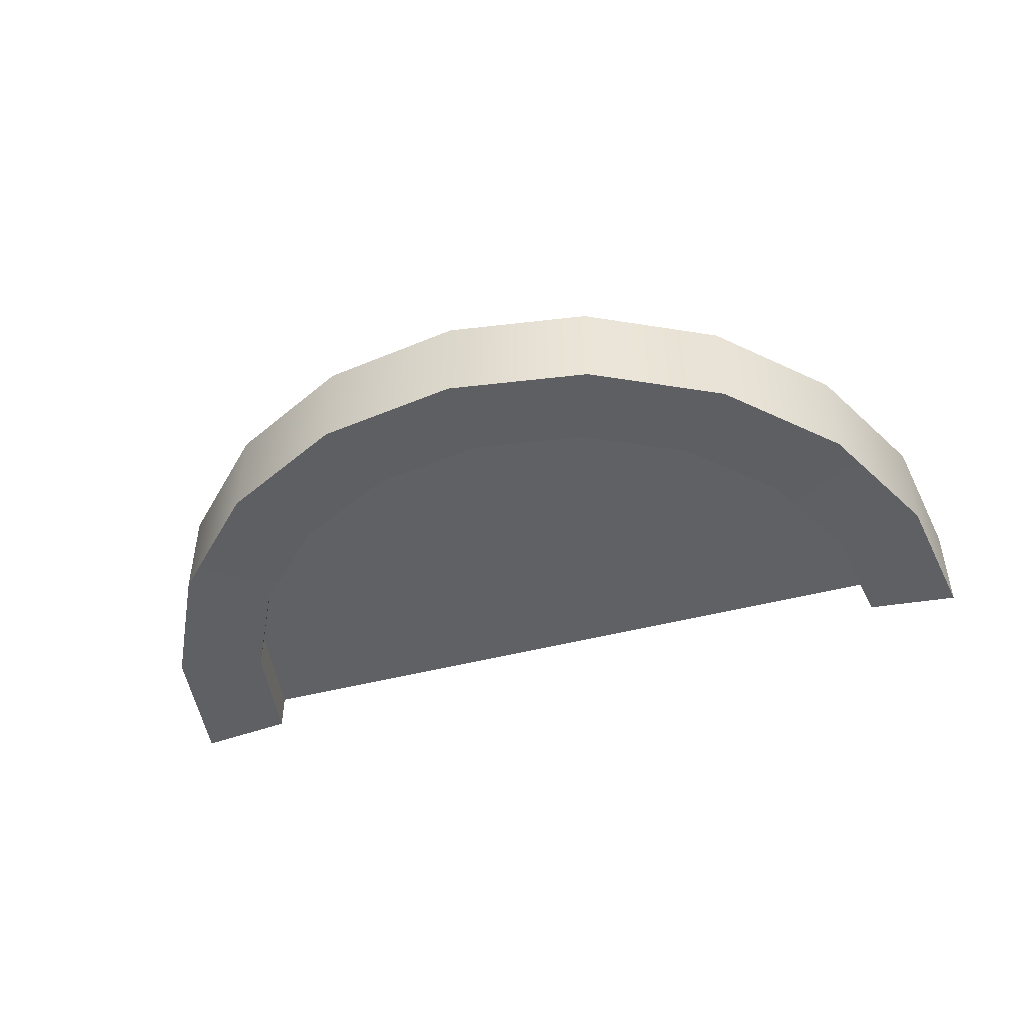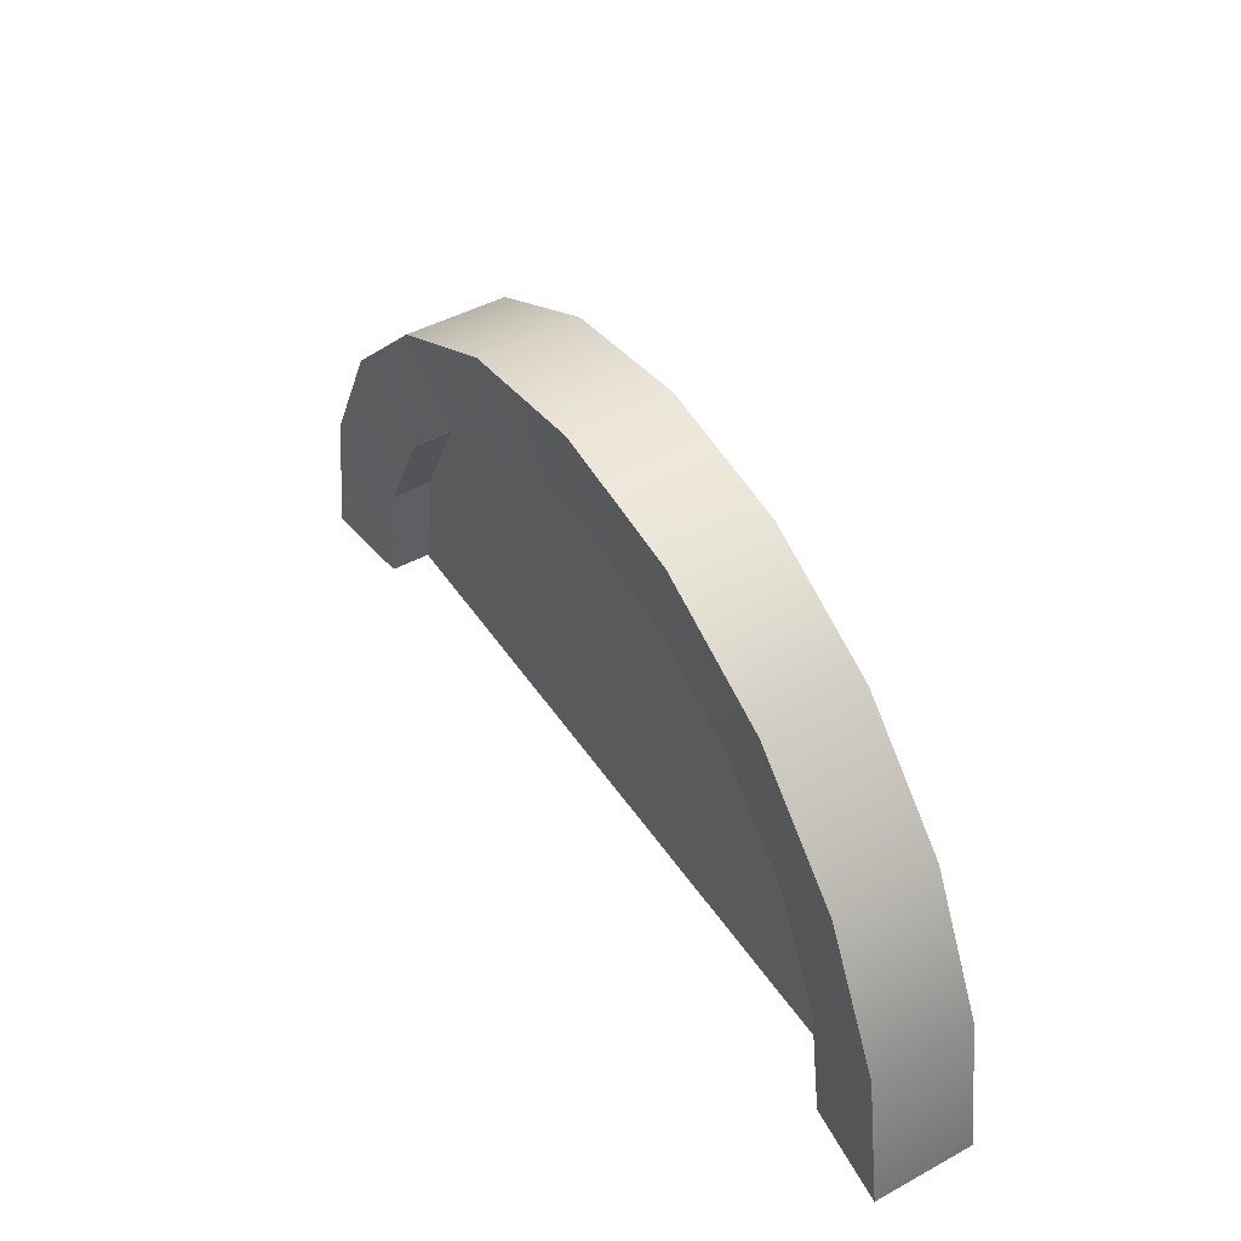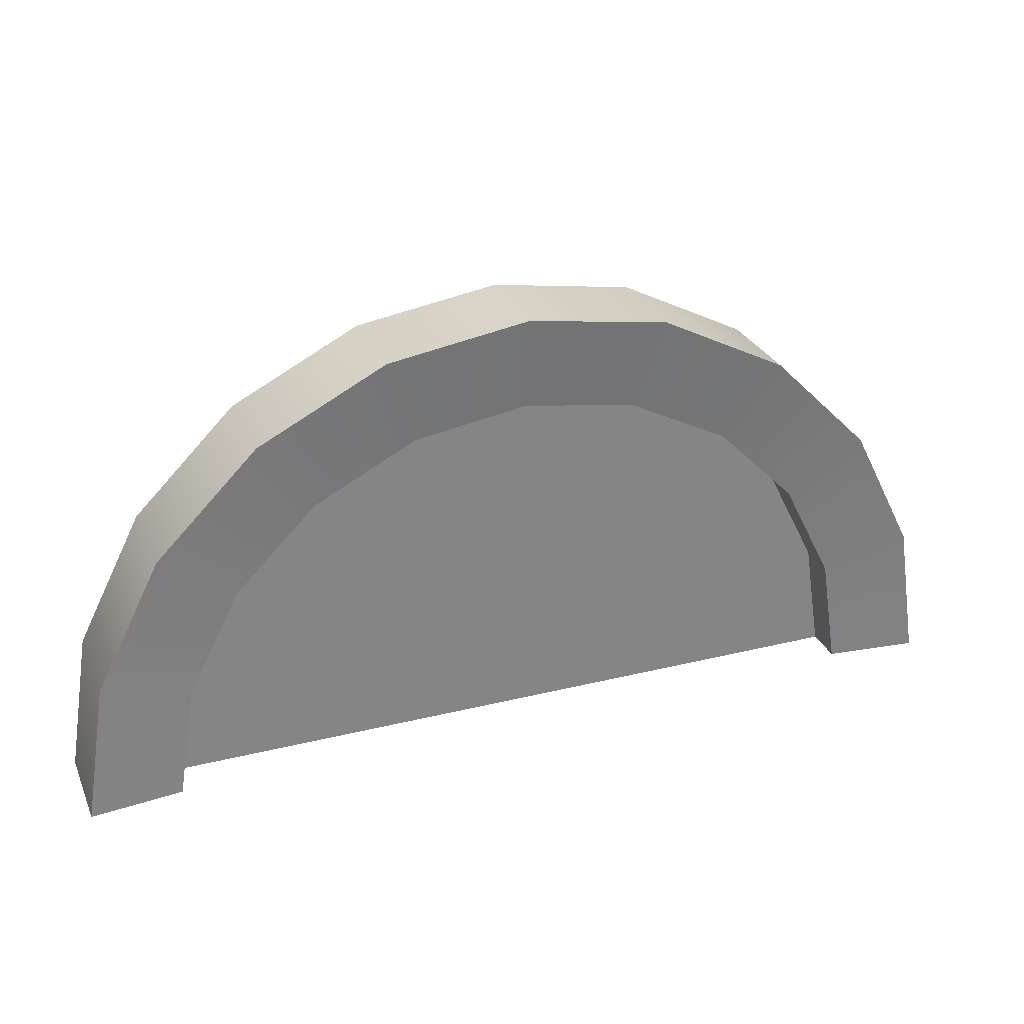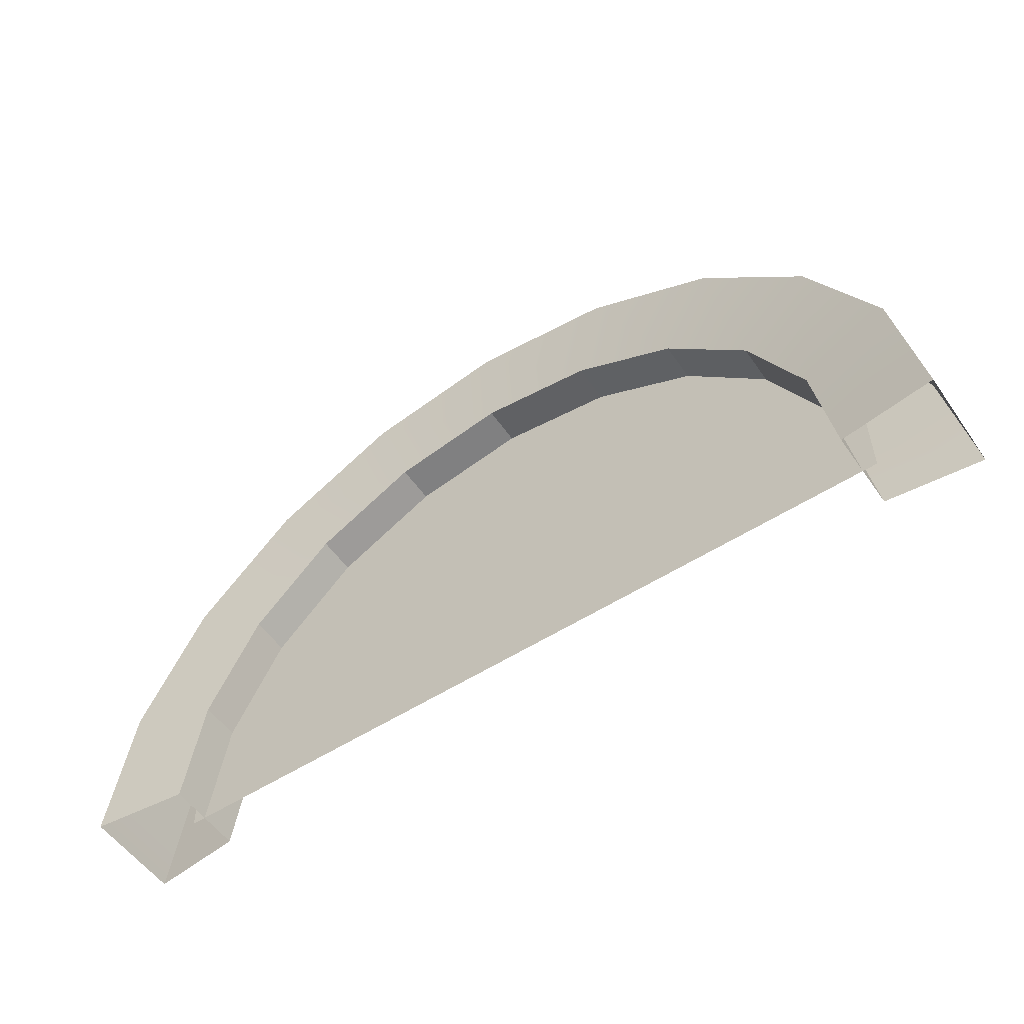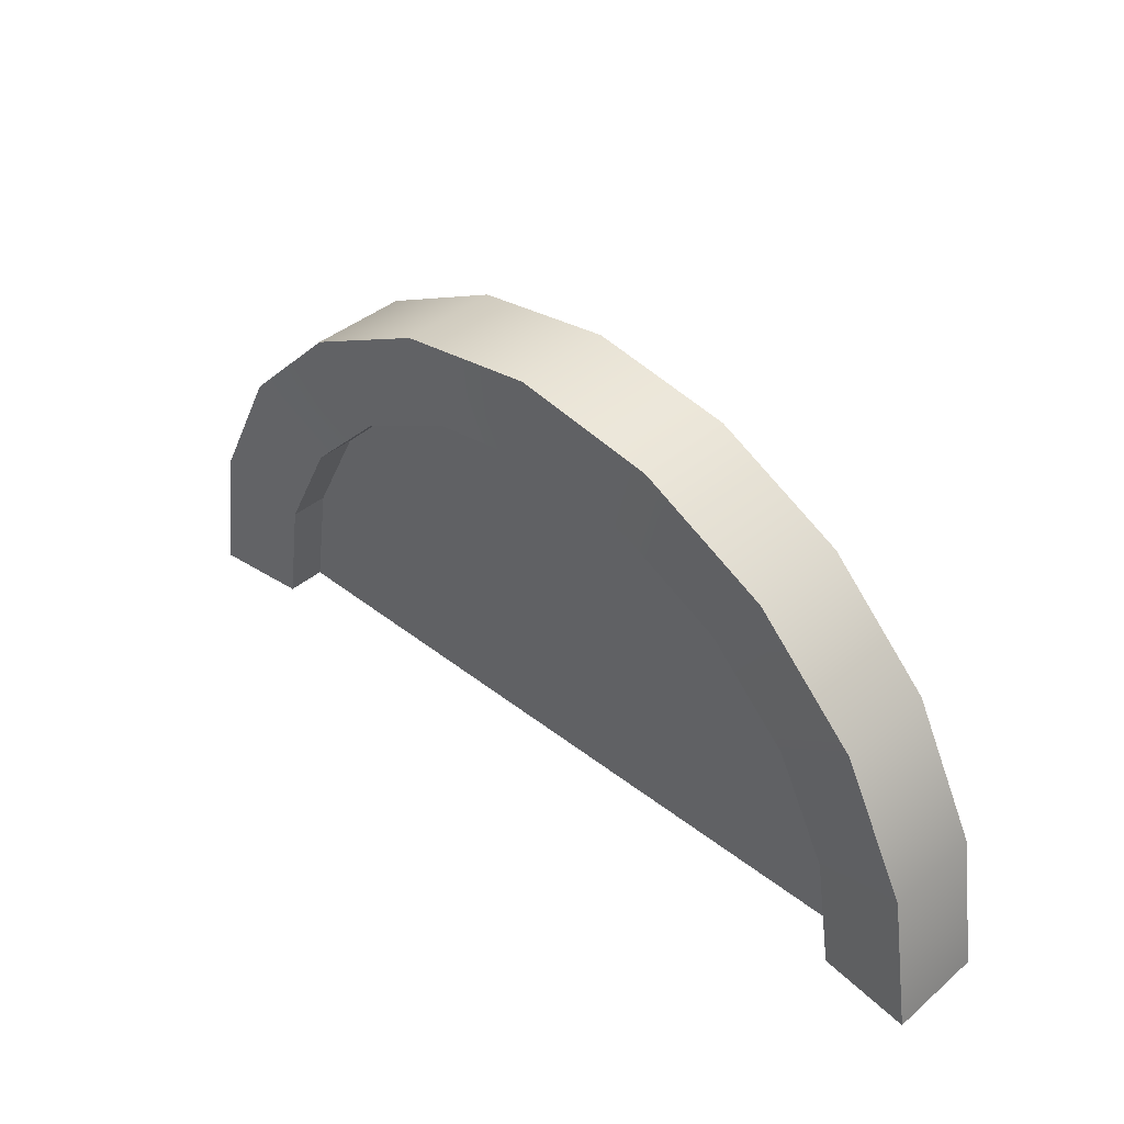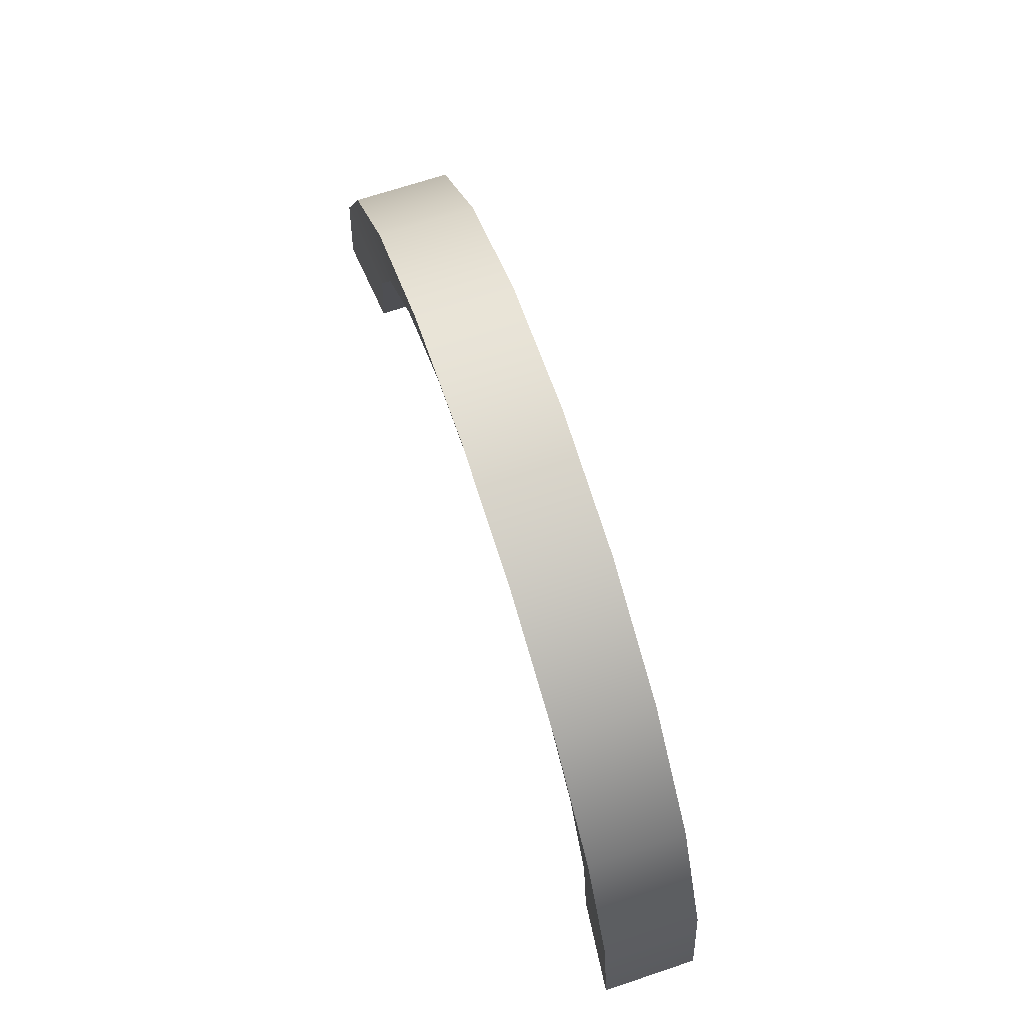
<metadata>
{"format":"obj","ext":"obj","renderer":"f3d","projection":"perspective","resolution":1024,"background":"white","views":[{"elev":-46.6,"azim":-163.4,"up":"+Z"},{"elev":46.2,"azim":-121.8,"up":"+Y"},{"elev":28.4,"azim":-20.4,"up":"+Y"},{"elev":-54.6,"azim":-145.7,"up":"+Y"},{"elev":40.2,"azim":-136.0,"up":"+Y"},{"elev":69.9,"azim":-108.4,"up":"+Y"}]}
</metadata>
<code>
v  221.6 -110.8 23.5
v  210.8 -42.33 23.5
v  210.8 -42.33 -23.5
v  221.6 -110.8 -23.5
v  179.3 19.46 23.5
v  179.3 19.46 -23.5
v  130.3 68.49 23.5
v  130.3 68.49 -23.5
v  68.49 99.97 23.5
v  68.49 99.97 -23.5
v  -0.0002 110.8 23.5
v  -0.0002 110.8 -23.5
v  -68.49 99.97 23.5
v  -68.49 99.97 -23.5
v  -130.3 68.49 23.5
v  -130.3 68.49 -23.5
v  -179.3 19.46 23.5
v  -179.3 19.46 -23.5
v  -210.8 -42.33 23.5
v  -221.6 -110.8 23.5
v  -221.6 -110.8 -23.5
v  -210.8 -42.33 -23.5
v  -0.0002 66.06 -18.76
v  54.66 57.4 -18.76
v  104 32.28 -18.76
v  143.1 -6.854 -18.76
v  168.2 -56.16 -18.76
v  176.9 -110.8 -18.76
v  176.9 -110.8 18.76
v  168.2 -56.16 18.76
v  143.1 -6.854 18.76
v  104 32.28 18.76
v  54.66 57.4 18.76
v  -0.0002 66.06 18.76
v  -54.66 57.4 -18.76
v  -54.66 57.4 18.76
v  -104 32.28 -18.76
v  -104 32.28 18.76
v  -143.1 -6.854 -18.76
v  -143.1 -6.854 18.76
v  -168.2 -56.16 18.76
v  -168.2 -56.16 -18.76
v  -176.9 -110.8 -18.76
v  -176.9 -110.8 18.76
v  156.2 -110.8 0.0002
v  156.2 2.636 0.0002
v  183.6 -51.17 0.0002
v  183.6 -110.8 0.0002
v  -156.2 -110.8 0.0002
v  -183.6 -110.8 0.0002
v  -183.6 -51.17 0.0002
v  -156.2 2.636 0.0002
v  -0.0002 -110.8 0.0002
v  -59.65 -110.8 0.0002
v  -59.65 72.75 0.0002
v  -0.0002 82.2 0.0002
v  113.5 -110.8 0.0002
v  113.5 45.34 0.0002
v  -113.5 -110.8 0.0002
v  -113.5 45.34 0.0002
v  59.65 -110.8 0.0002
v  59.65 72.75 0.0002
g O_Portal_a
f 1 2 3 4
f 2 5 6 3
f 5 7 8 6
f 7 9 10 8
f 9 11 12 10
f 11 13 14 12
f 13 15 16 14
f 15 17 18 16
f 19 20 21 22
f 17 19 22 18
f 10 12 23 24
f 8 10 24 25
f 6 8 25 26
f 3 6 26 27
f 4 3 27 28
f 29 28 27 30
f 30 27 26 31
f 31 26 25 32
f 32 25 24 33
f 33 24 23 34
f 34 23 35 36
f 36 35 37 38
f 38 37 39 40
f 41 42 43 44
f 40 39 42 41
f 12 14 35 23
f 14 16 37 35
f 16 18 39 37
f 18 22 42 39
f 22 21 43 42
f 20 19 41 44
f 2 1 29 30
f 5 2 30 31
f 7 5 31 32
f 9 7 32 33
f 11 9 33 34
f 13 11 34 36
f 15 13 36 38
f 17 15 38 40
f 19 17 40 41
f 45 46 47 48
f 49 50 51 52
f 53 54 55 56
f 57 58 46 45
f 54 59 60 55
f 61 62 58 57
f 59 49 52 60
f 53 56 62 61

</code>
